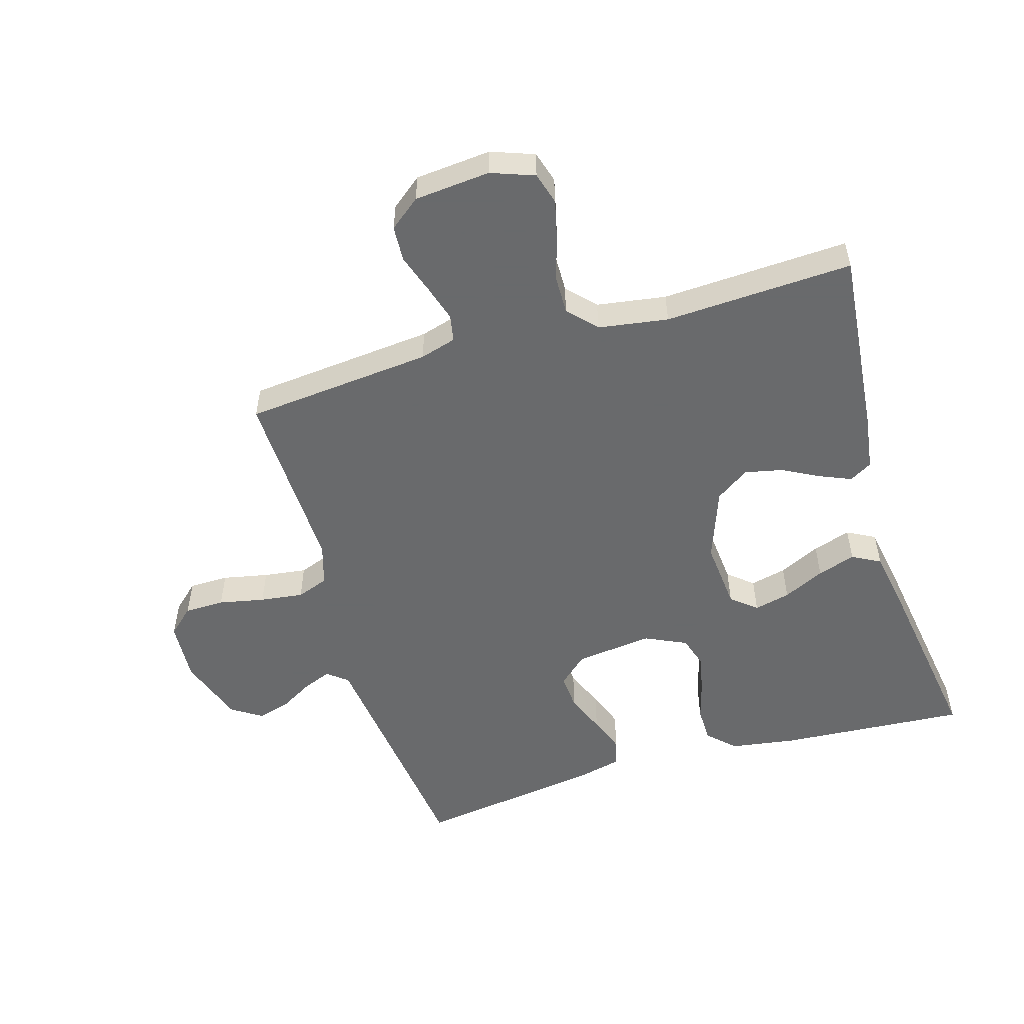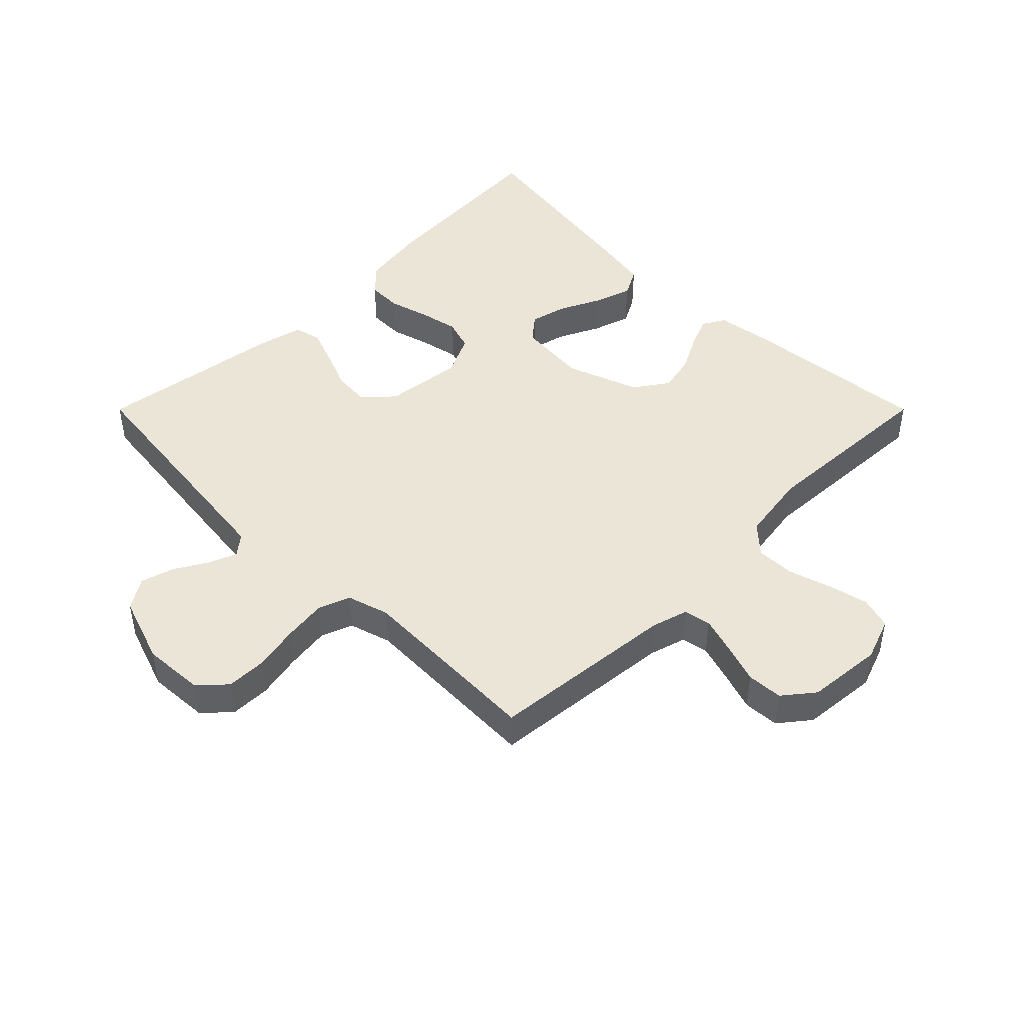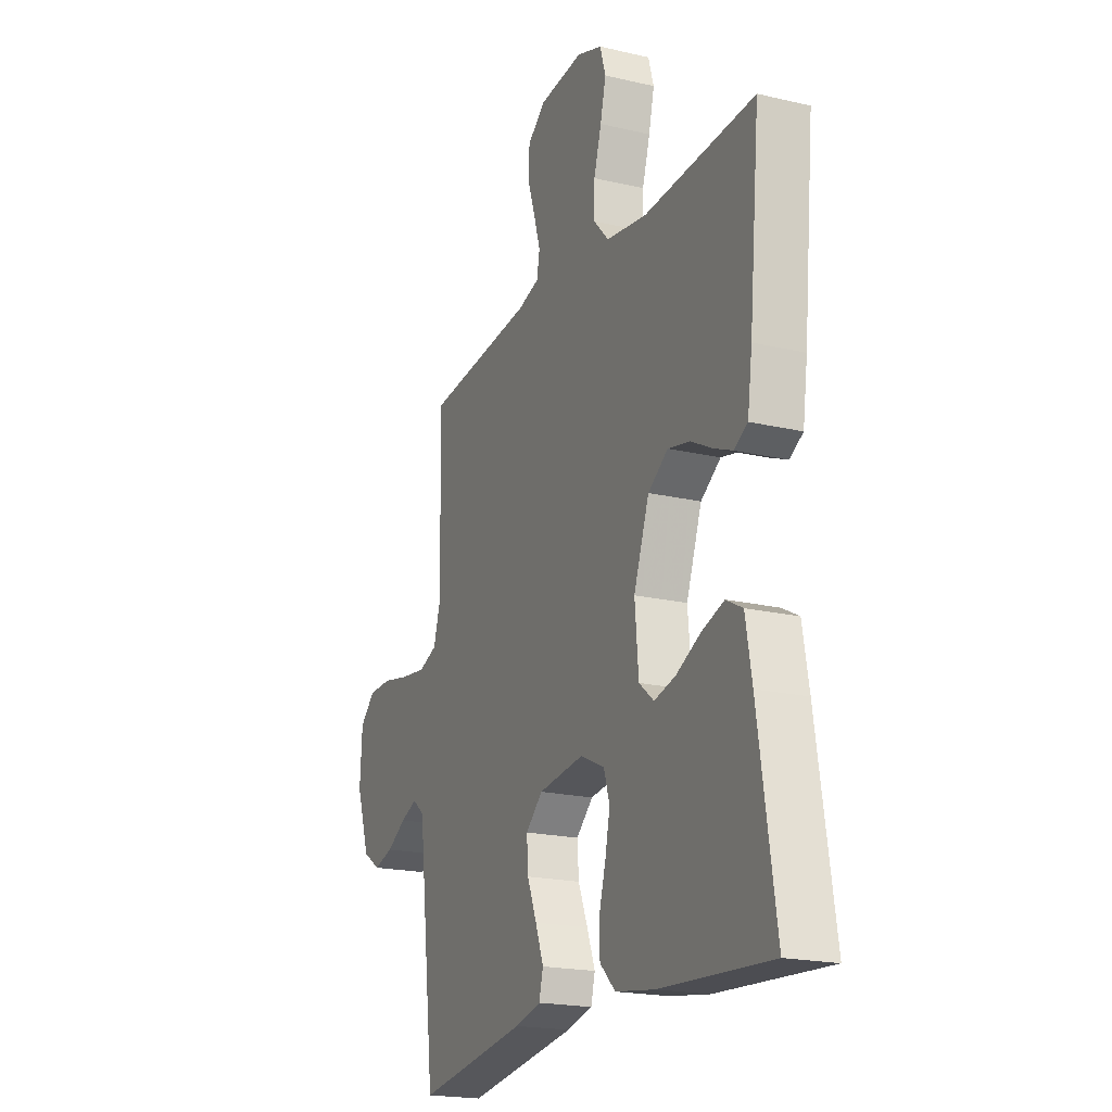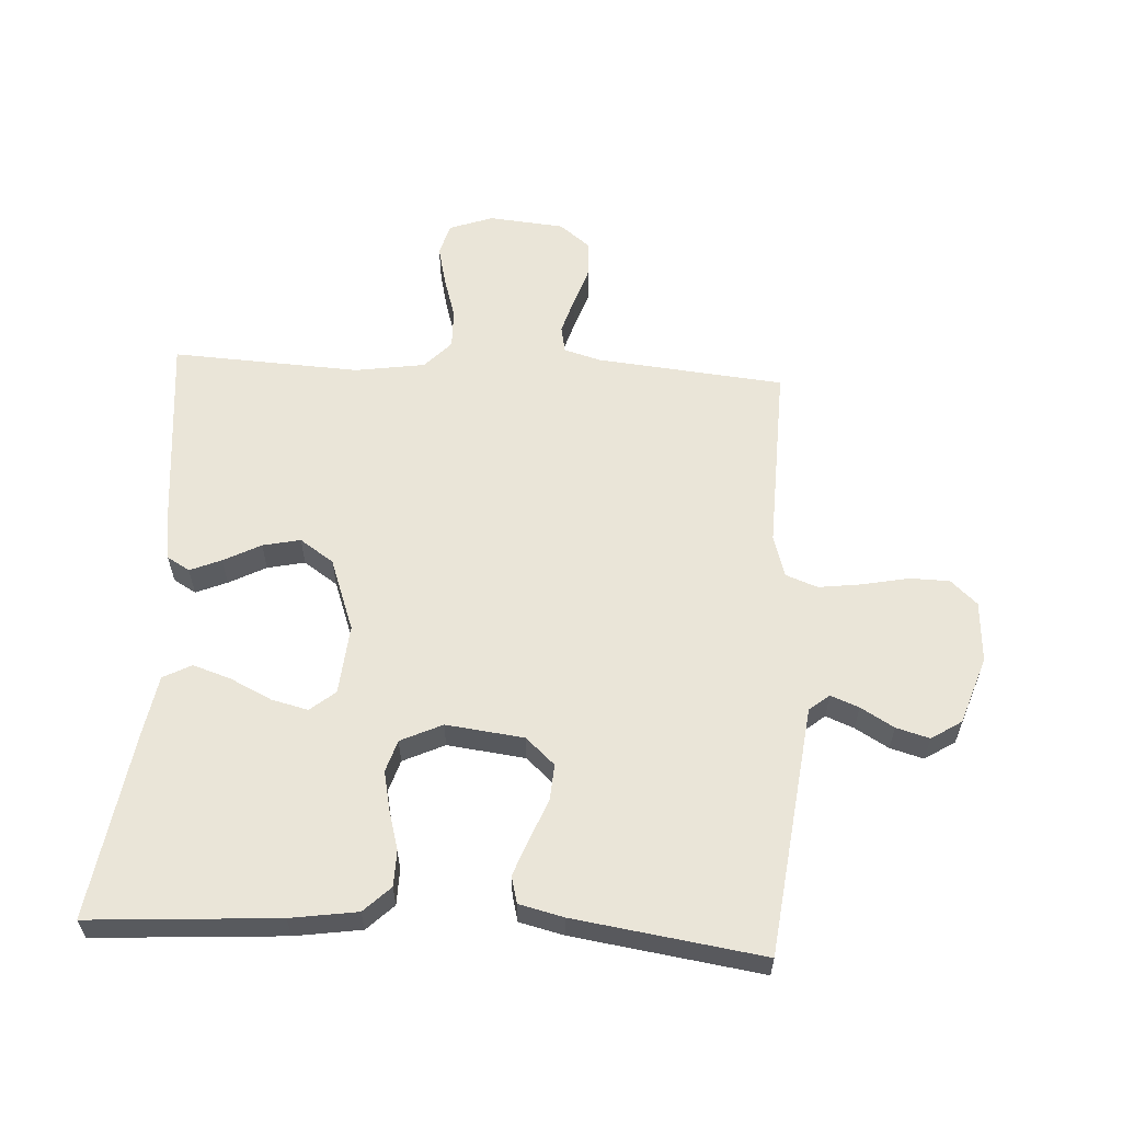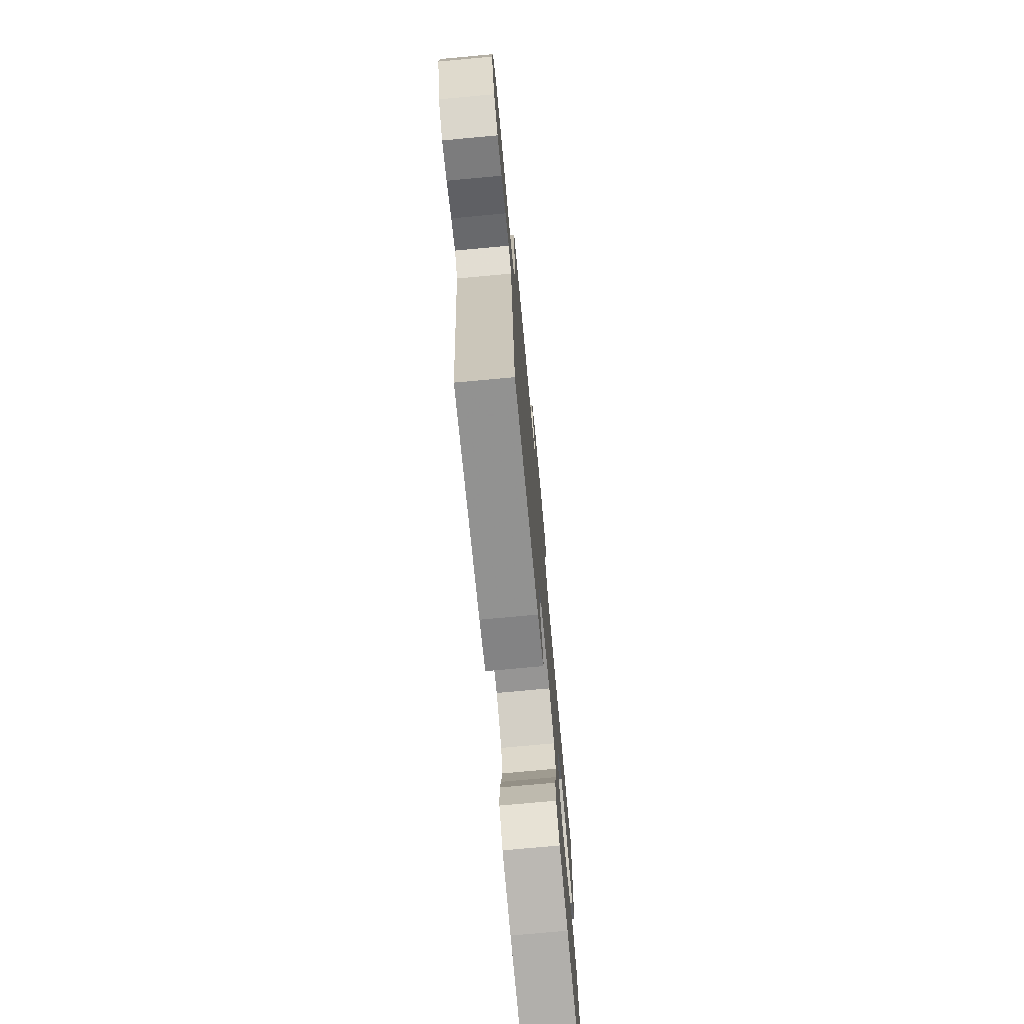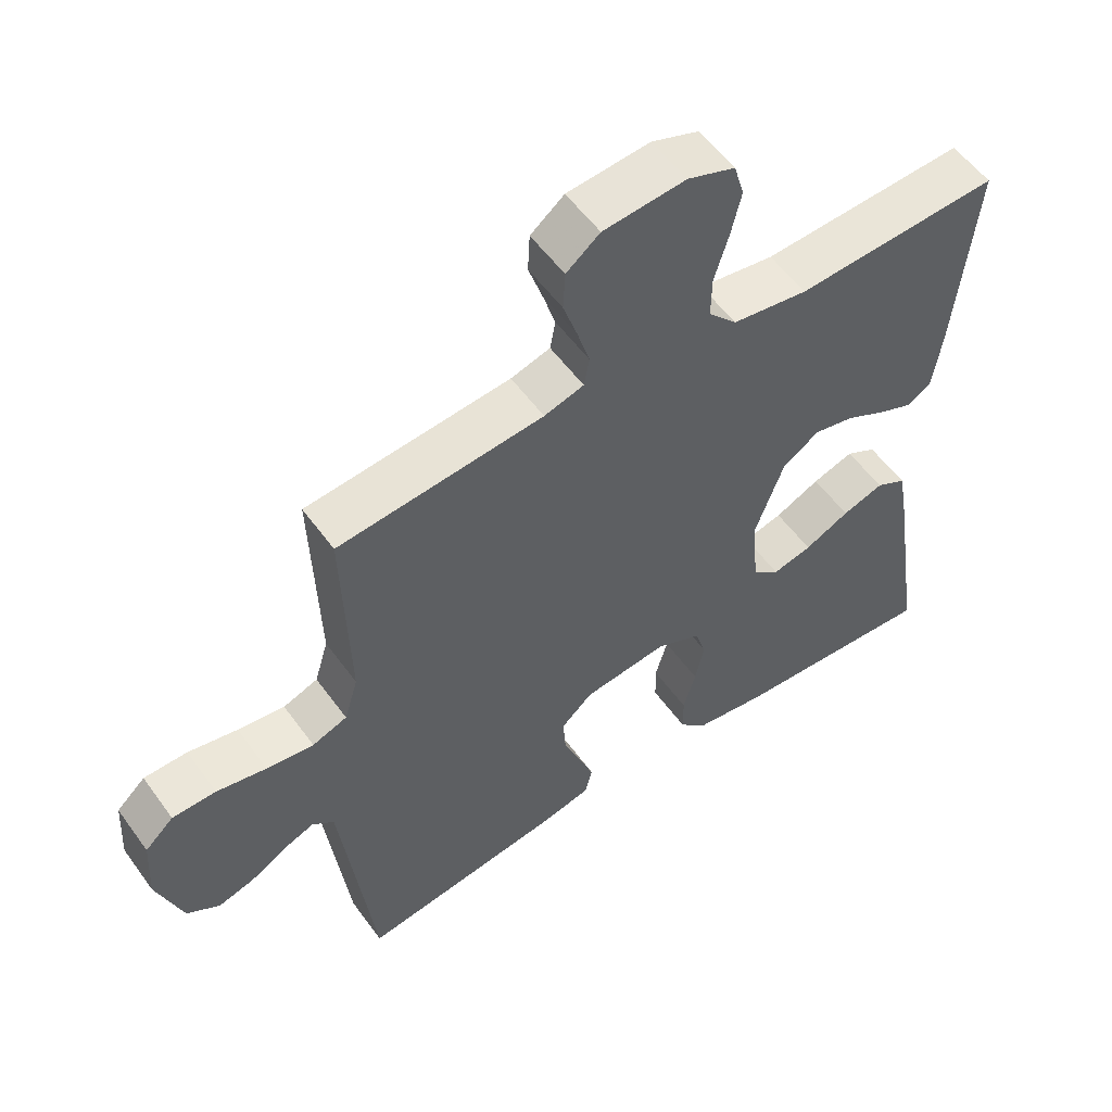
<metadata>
{"format":"obj","ext":"obj","renderer":"f3d","projection":"perspective","resolution":1024,"background":"white","views":[{"elev":-52.9,"azim":16.5,"up":"+Y"},{"elev":45.8,"azim":-45.0,"up":"+Y"},{"elev":-19.8,"azim":66.5,"up":"+Z"},{"elev":59.3,"azim":-176.7,"up":"+Y"},{"elev":-74.4,"azim":-84.7,"up":"+Z"},{"elev":55.3,"azim":-35.3,"up":"+Z"}]}
</metadata>
<code>
v 0.5 0.07 0.5
v 0.471 0.07 0.2
v 0.458 0.07 0.109
v 0.422 0.07 0.088
v 0.372 0.07 0.109
v 0.313 0.07 0.14
v 0.253 0.07 0.153
v 0.199 0.07 0.116
v 0.157 0.07 0
v 0.167 0.07 -0.112
v 0.207 0.07 -0.145
v 0.265 0.07 -0.131
v 0.331 0.07 -0.099
v 0.392 0.07 -0.079
v 0.437 0.07 -0.103
v 0.454 0.07 -0.2
v 0.5 0.07 -0.5
v 0.2 0.07 -0.48
v 0.094 0.07 -0.464
v 0.052 0.07 -0.423
v 0.051 0.07 -0.366
v 0.069 0.07 -0.302
v 0.082 0.07 -0.24
v 0.066 0.07 -0.189
v 0 0.07 -0.158
v -0.124 0.07 -0.173
v -0.17 0.07 -0.215
v -0.166 0.07 -0.273
v -0.14 0.07 -0.337
v -0.118 0.07 -0.396
v -0.129 0.07 -0.439
v -0.2 0.07 -0.456
v -0.5 0.07 -0.5
v -0.536 0.07 -0.2
v -0.548 0.07 -0.101
v -0.58 0.07 -0.075
v -0.625 0.07 -0.093
v -0.678 0.07 -0.124
v -0.731 0.07 -0.139
v -0.779 0.07 -0.108
v -0.816 0.07 0
v -0.81 0.07 0.098
v -0.768 0.07 0.137
v -0.704 0.07 0.138
v -0.631 0.07 0.123
v -0.562 0.07 0.114
v -0.511 0.07 0.133
v -0.491 0.07 0.2
v -0.5 0.07 0.5
v -0.2 0.07 0.529
v -0.142 0.07 0.546
v -0.134 0.07 0.589
v -0.152 0.07 0.648
v -0.173 0.07 0.711
v -0.17 0.07 0.768
v -0.121 0.07 0.807
v 0 0.07 0.818
v 0.069 0.07 0.793
v 0.084 0.07 0.742
v 0.069 0.07 0.678
v 0.048 0.07 0.609
v 0.047 0.07 0.547
v 0.089 0.07 0.502
v 0.2 0.07 0.485
v 0.5 0 0.5
v 0.471 0 0.2
v 0.458 0 0.109
v 0.422 0 0.088
v 0.372 0 0.109
v 0.313 0 0.14
v 0.253 0 0.153
v 0.199 0 0.116
v 0.157 0 0
v 0.167 0 -0.112
v 0.207 0 -0.145
v 0.265 0 -0.131
v 0.331 0 -0.099
v 0.392 0 -0.079
v 0.437 0 -0.103
v 0.454 0 -0.2
v 0.5 0 -0.5
v 0.2 0 -0.48
v 0.094 0 -0.464
v 0.052 0 -0.423
v 0.051 0 -0.366
v 0.069 0 -0.302
v 0.082 0 -0.24
v 0.066 0 -0.189
v 0 0 -0.158
v -0.124 0 -0.173
v -0.17 0 -0.215
v -0.166 0 -0.273
v -0.14 0 -0.337
v -0.118 0 -0.396
v -0.129 0 -0.439
v -0.2 0 -0.456
v -0.5 0 -0.5
v -0.536 0 -0.2
v -0.548 0 -0.101
v -0.58 0 -0.075
v -0.625 0 -0.093
v -0.678 0 -0.124
v -0.731 0 -0.139
v -0.779 0 -0.108
v -0.816 0 0
v -0.81 0 0.098
v -0.768 0 0.137
v -0.704 0 0.138
v -0.631 0 0.123
v -0.562 0 0.114
v -0.511 0 0.133
v -0.491 0 0.2
v -0.5 0 0.5
v -0.2 0 0.529
v -0.142 0 0.546
v -0.134 0 0.589
v -0.152 0 0.648
v -0.173 0 0.711
v -0.17 0 0.768
v -0.121 0 0.807
v 0 0 0.818
v 0.069 0 0.793
v 0.084 0 0.742
v 0.069 0 0.678
v 0.048 0 0.609
v 0.047 0 0.547
v 0.089 0 0.502
v 0.2 0 0.485
f 58 59 60 61
f 56 57 58 61
f 56 61 62
f 53 54 55 56
f 52 53 56 62
f 51 52 62 63
f 48 49 50
f 47 48 50 51
f 42 43 44 45
f 42 45 46
f 41 42 46
f 40 41 46 47
f 37 38 39 40
f 36 37 40 47
f 31 32 33 34
f 31 34 35
f 28 29 30 31
f 28 31 35 36
f 19 20 21 22
f 19 22 23
f 18 19 23
f 17 18 23 24
f 15 16 17 24
f 12 13 14 15
f 11 12 15 24
f 3 4 5 6
f 3 6 7
f 64 1 2 3
f 63 64 3 7
f 27 28 36 47
f 26 27 47 51
f 25 26 51 63
f 10 11 24 25
f 9 10 25 63
f 63 7 8
f 8 9 63
f 125 124 123 122
f 125 122 121 120
f 126 125 120
f 120 119 118 117
f 126 120 117 116
f 127 126 116 115
f 114 113 112
f 115 114 112 111
f 109 108 107 106
f 110 109 106
f 110 106 105
f 111 110 105 104
f 104 103 102 101
f 111 104 101 100
f 98 97 96 95
f 99 98 95
f 95 94 93 92
f 100 99 95 92
f 86 85 84 83
f 87 86 83
f 87 83 82
f 88 87 82 81
f 88 81 80 79
f 79 78 77 76
f 88 79 76 75
f 70 69 68 67
f 71 70 67
f 67 66 65 128
f 71 67 128 127
f 111 100 92 91
f 115 111 91 90
f 127 115 90 89
f 89 88 75 74
f 127 89 74 73
f 72 71 127
f 127 73 72
f 1 65 66 2
f 2 66 67 3
f 3 67 68 4
f 4 68 69 5
f 5 69 70 6
f 6 70 71 7
f 7 71 72 8
f 8 72 73 9
f 9 73 74 10
f 10 74 75 11
f 11 75 76 12
f 12 76 77 13
f 13 77 78 14
f 14 78 79 15
f 15 79 80 16
f 16 80 81 17
f 17 81 82 18
f 18 82 83 19
f 19 83 84 20
f 20 84 85 21
f 21 85 86 22
f 22 86 87 23
f 23 87 88 24
f 24 88 89 25
f 25 89 90 26
f 26 90 91 27
f 27 91 92 28
f 28 92 93 29
f 29 93 94 30
f 30 94 95 31
f 31 95 96 32
f 32 96 97 33
f 33 97 98 34
f 34 98 99 35
f 35 99 100 36
f 36 100 101 37
f 37 101 102 38
f 38 102 103 39
f 39 103 104 40
f 40 104 105 41
f 41 105 106 42
f 42 106 107 43
f 43 107 108 44
f 44 108 109 45
f 45 109 110 46
f 46 110 111 47
f 47 111 112 48
f 48 112 113 49
f 49 113 114 50
f 50 114 115 51
f 51 115 116 52
f 52 116 117 53
f 53 117 118 54
f 54 118 119 55
f 55 119 120 56
f 56 120 121 57
f 57 121 122 58
f 58 122 123 59
f 59 123 124 60
f 60 124 125 61
f 61 125 126 62
f 62 126 127 63
f 63 127 128 64
f 64 128 65 1

</code>
